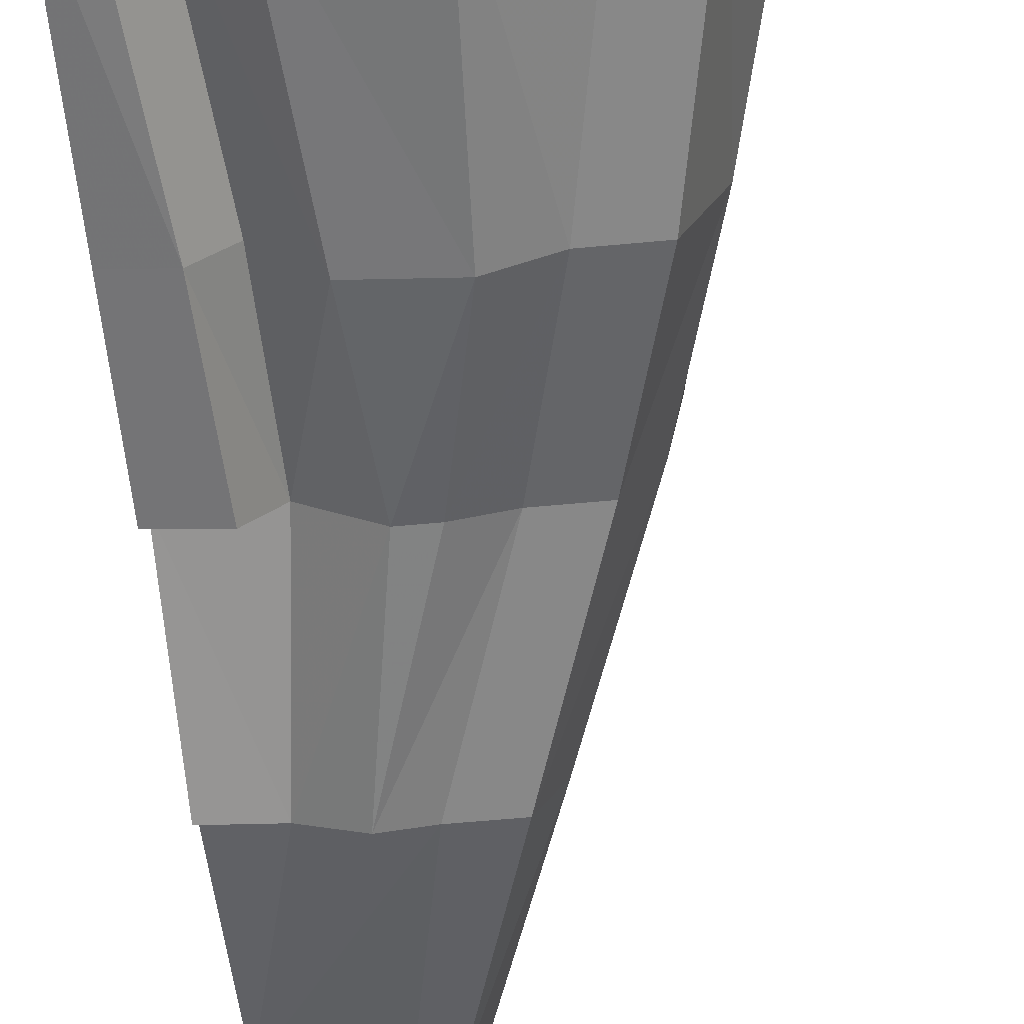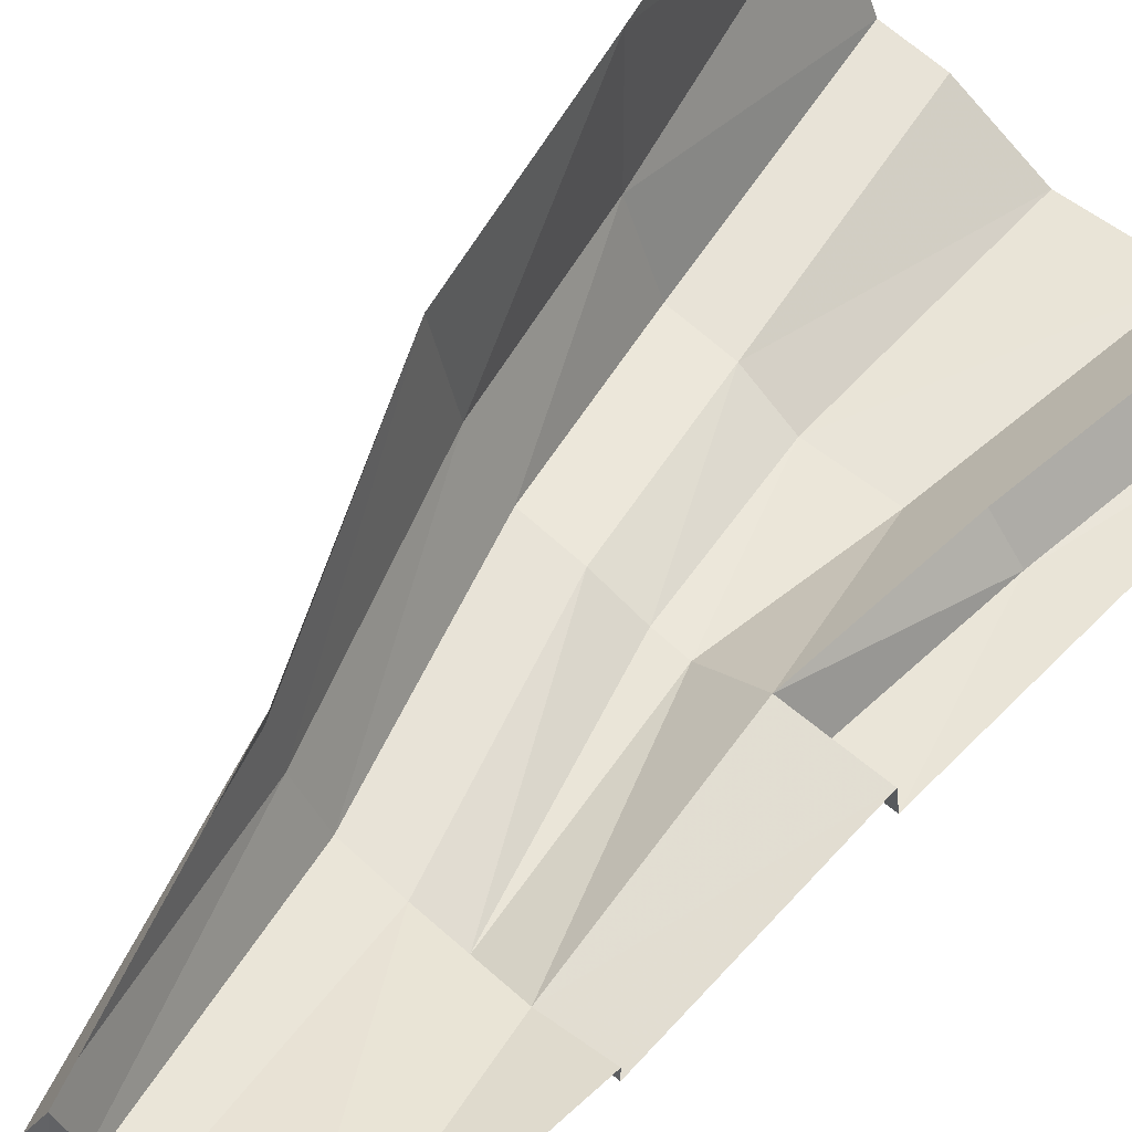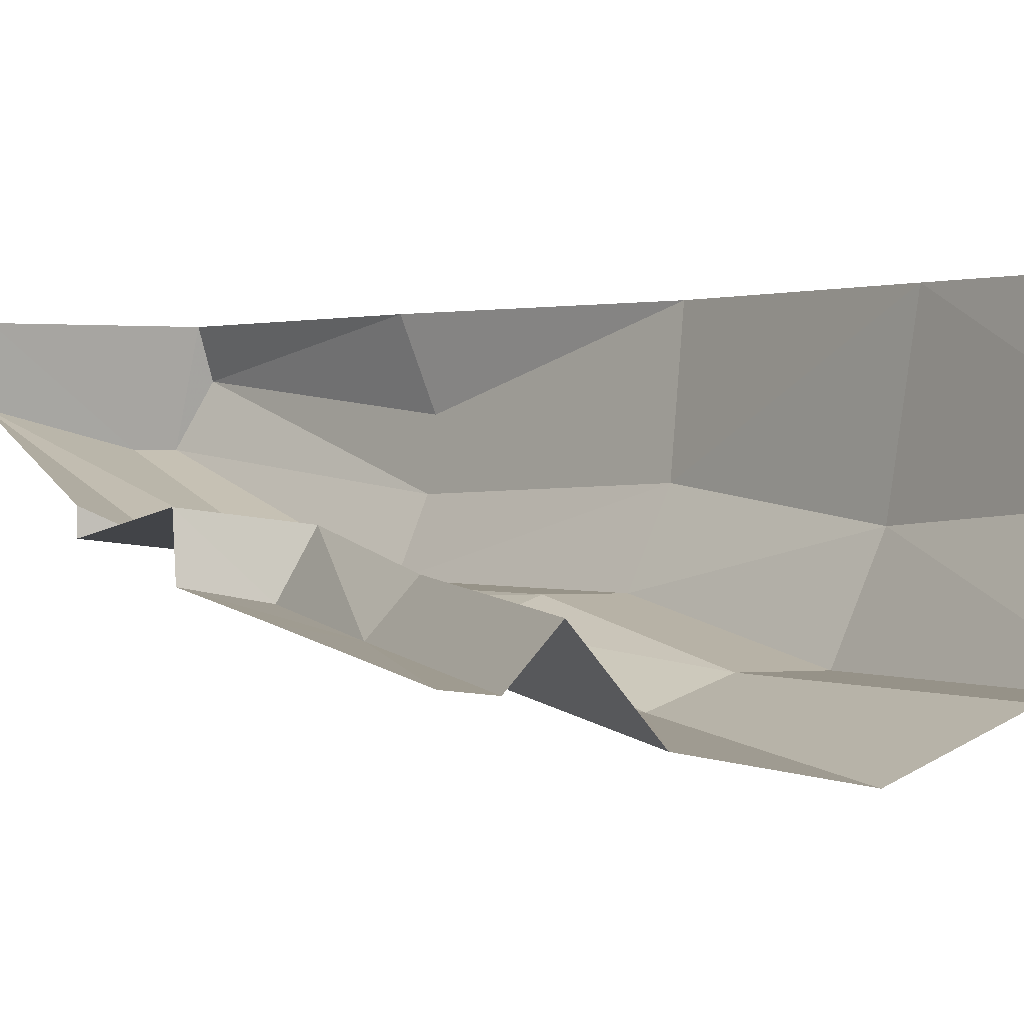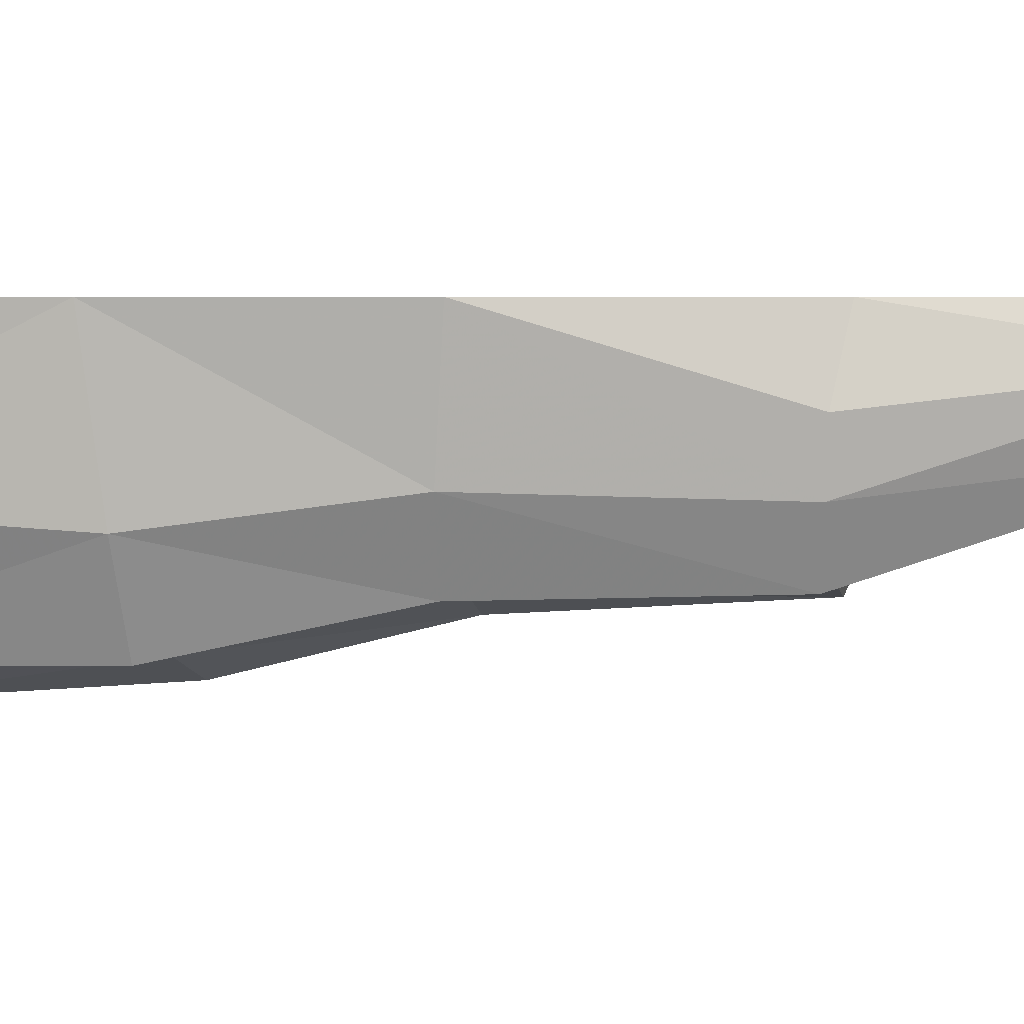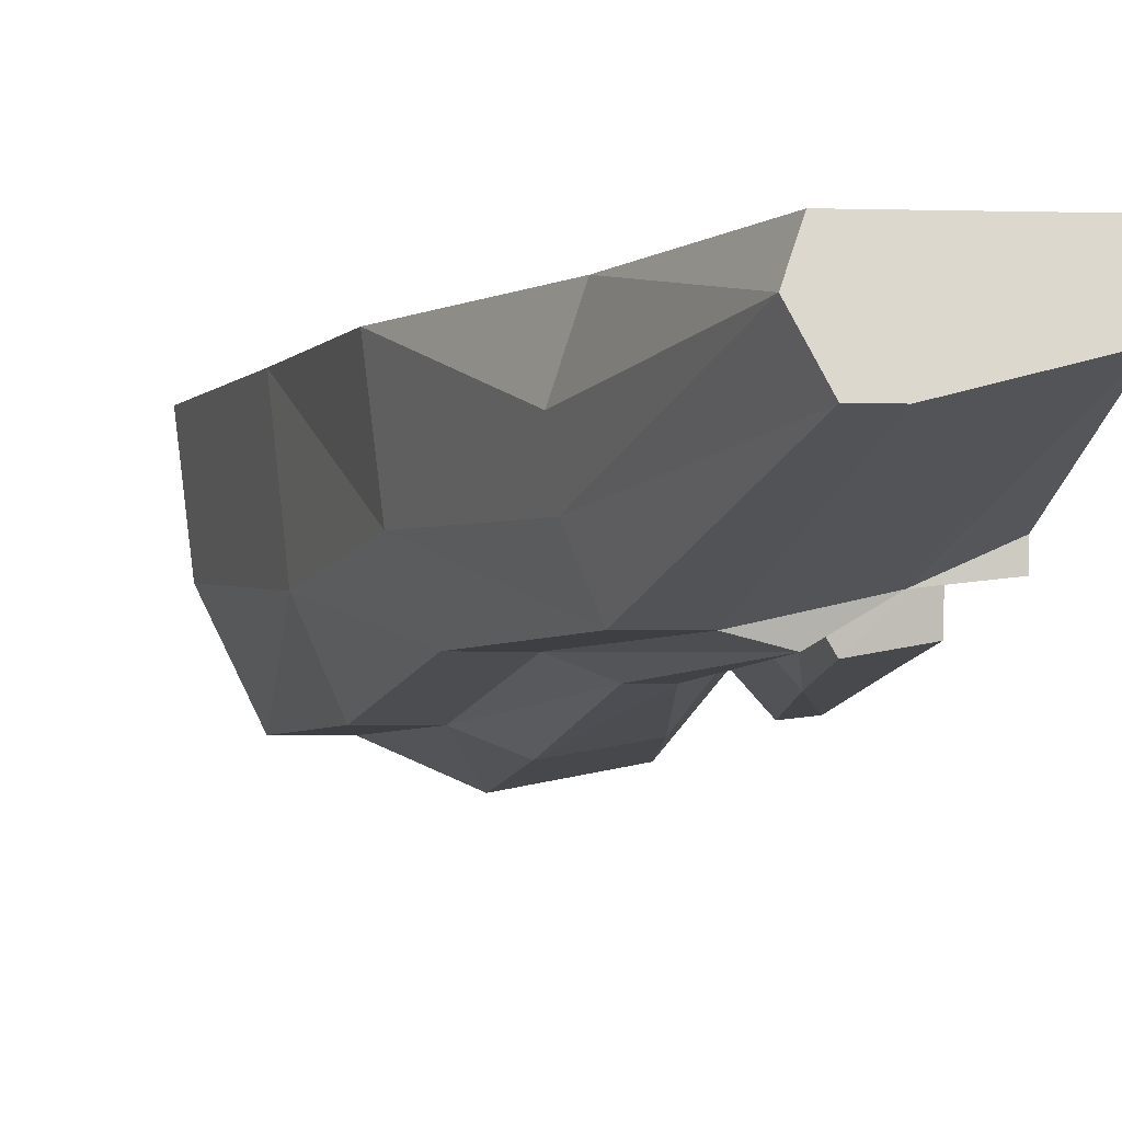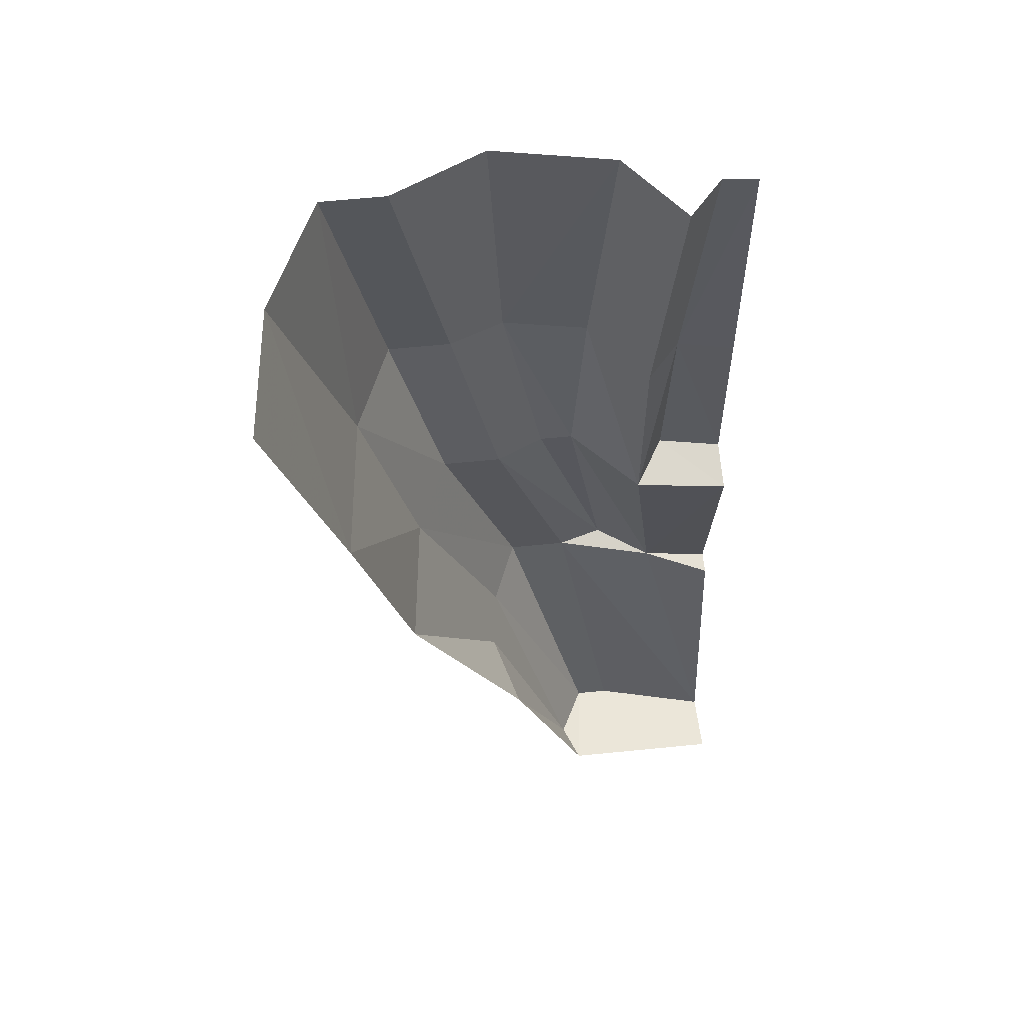
<metadata>
{"format":"obj","ext":"obj","renderer":"f3d","projection":"perspective","resolution":1024,"background":"white","views":[{"elev":-63.7,"azim":-174.7,"up":"+Z"},{"elev":62.5,"azim":43.4,"up":"+Z"},{"elev":0.4,"azim":157.8,"up":"+Z"},{"elev":3.8,"azim":-74.1,"up":"+Z"},{"elev":-3.4,"azim":-5.3,"up":"+Z"},{"elev":64.3,"azim":-5.7,"up":"+Y"}]}
</metadata>
<code>
v -0.3359 0 0.007812
v -0.2344 -0.5469 0.01562
v -0.3125 -0.5469 0.1953
v -0.4453 0 0.2344
v -0.3438 -0.5156 0.5
v -0.4766 0 0.5
v -0.1328 -0.9375 0.1016
v -0.2031 -0.9531 0.25
v -0.2344 -0.9766 0.5
v -0.03125 -1.43 0.2344
v -0.04688 -1.438 0.3516
v 0 -1.461 0.5
v 0.1328 -1.969 0.4141
v 0.1641 -1.945 0.5
v 0.1875 -1.992 0.3047
v 0.2578 -1.992 0.3047
v 0.2266 -1.945 0.5
v 0.5 -1.945 0.5
v 0.5 -1.977 0.3672
v 0.1484 -1.414 0.1094
v 0.3594 -1.422 0.1562
v 0.5 -1.422 0.2188
v 0.5 -1.422 0.1719
v 0.5 -0.9453 0.2188
v 0.3047 -0.9453 0.1953
v 0.3672 -0.9297 0.09375
v 0.5 -0.9297 0.1172
v 0.3828 -0.5469 0.0625
v 0.5 -0.5469 0.08594
v 0.5 0 0.03906
v 0.4297 0 0.03125
v 0.3125 -0.5469 0.1406
v 0.3594 0 0.1094
v 0.1953 -0.5547 0
v 0.2422 0 -0.03125
v 0.01562 -0.5547 -0.03125
v -0.007812 0 -0.07812
v -0.1016 -0.5469 0.01562
v -0.2031 0 0.007812
v 0.02344 -1.414 0.1094
v 0.1641 -0.9297 0.0625
v 0.09375 -0.9297 0.0625
v -0.007812 -0.9375 0.1016
v 0.2422 -1.406 0.08594
f 1 2 3
f 1 3 4
f 4 3 5
f 4 5 6
f 29 28 30
f 30 28 31
f 33 32 34
f 33 34 35
f 35 34 36
f 35 36 37
f 37 36 38
f 37 38 39
f 3 2 7
f 3 7 8
f 3 8 5
f 5 8 9
f 27 26 28
f 27 28 29
f 34 32 25
f 34 25 41
f 34 41 36
f 36 41 42
f 36 42 38
f 38 42 43
f 9 8 10
f 9 10 11
f 9 11 12
f 23 21 24
f 24 21 25
f 8 7 40
f 8 40 10
f 41 25 21
f 41 21 44
f 41 44 42
f 42 44 43
f 43 44 20
f 7 20 40
f 12 11 13
f 12 13 14
f 19 16 20
f 19 20 21
f 19 21 22
f 10 40 15
f 10 15 13
f 10 13 11
f 40 20 16
f 40 16 15
f 14 13 15
f 14 15 16
f 14 16 17
f 17 16 18
f 18 16 19
f 22 21 23
f 24 25 26
f 24 26 27
f 20 44 21
f 31 28 32
f 31 32 33
f 39 38 2
f 39 2 1
f 38 43 7
f 38 7 2
f 43 20 7
f 28 26 25
f 28 25 32

</code>
